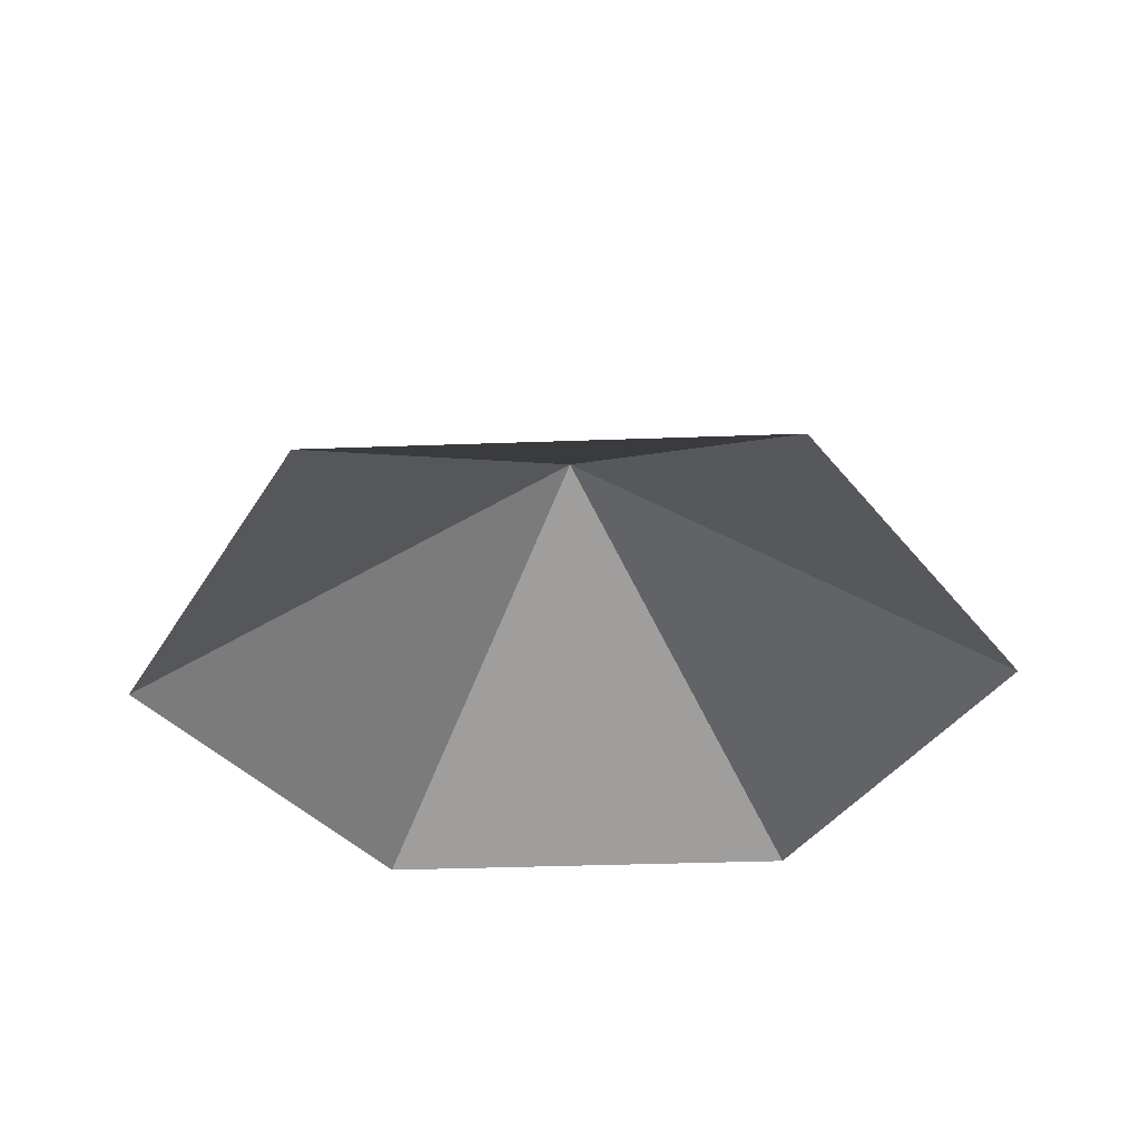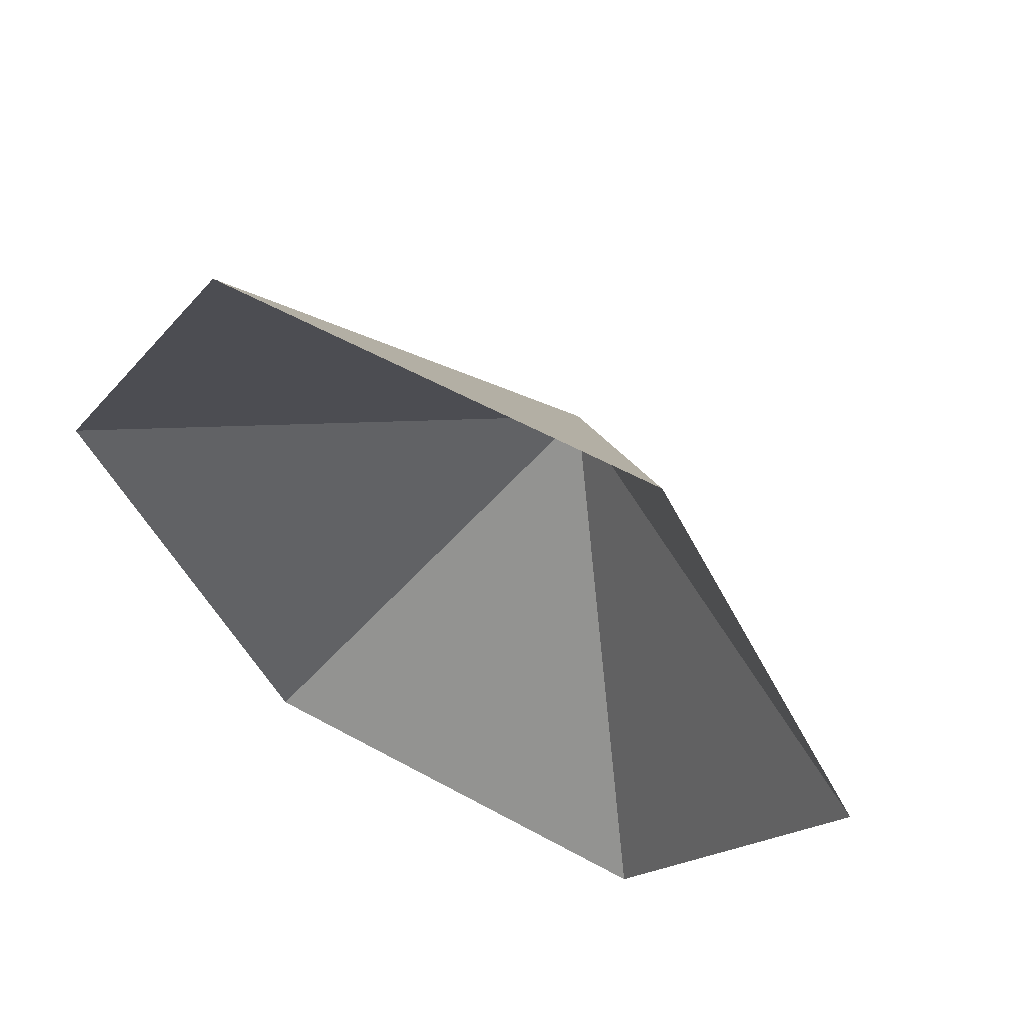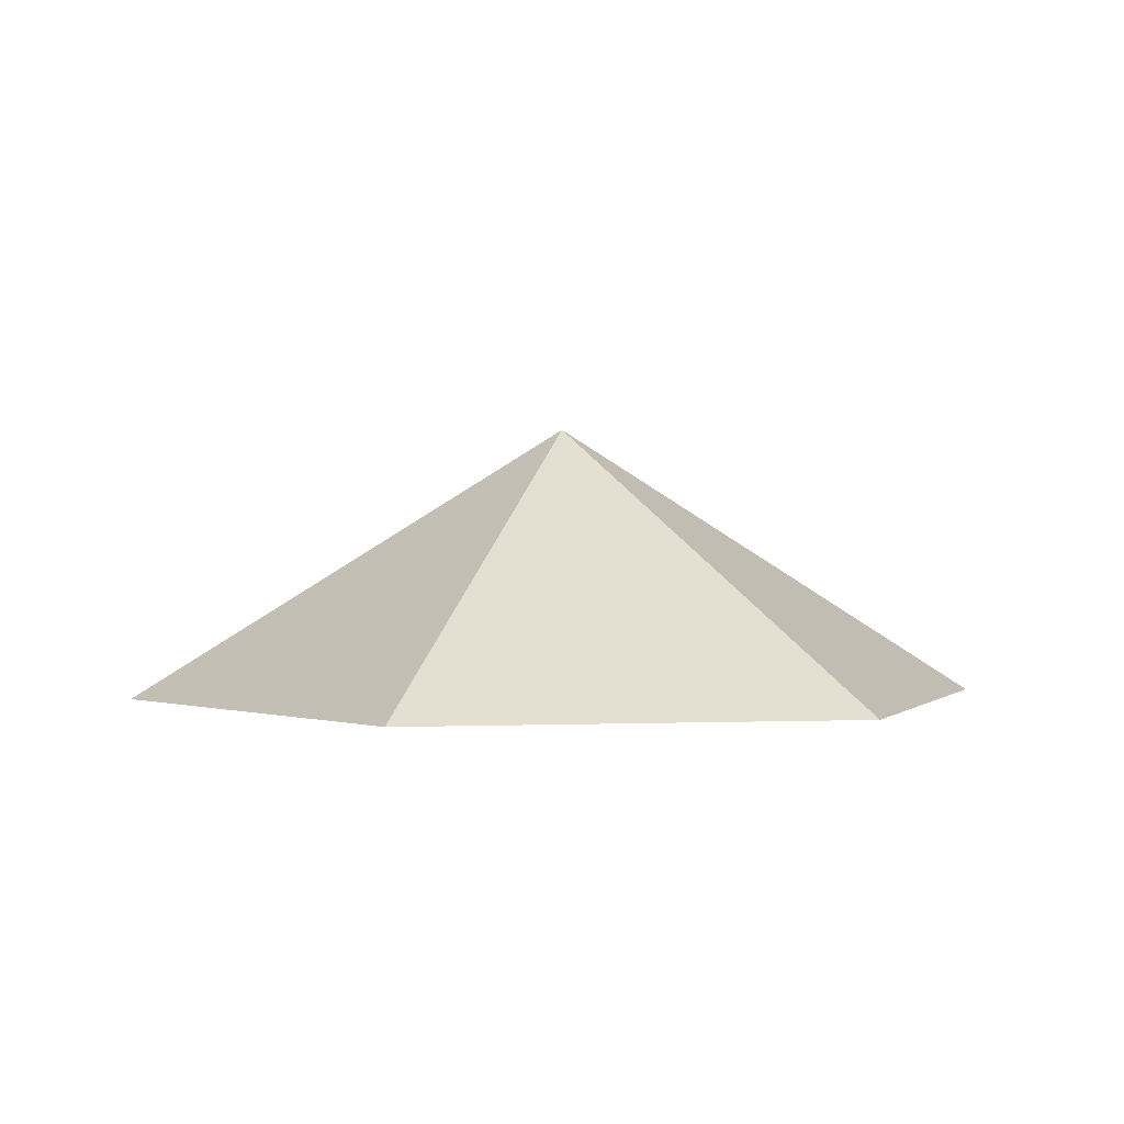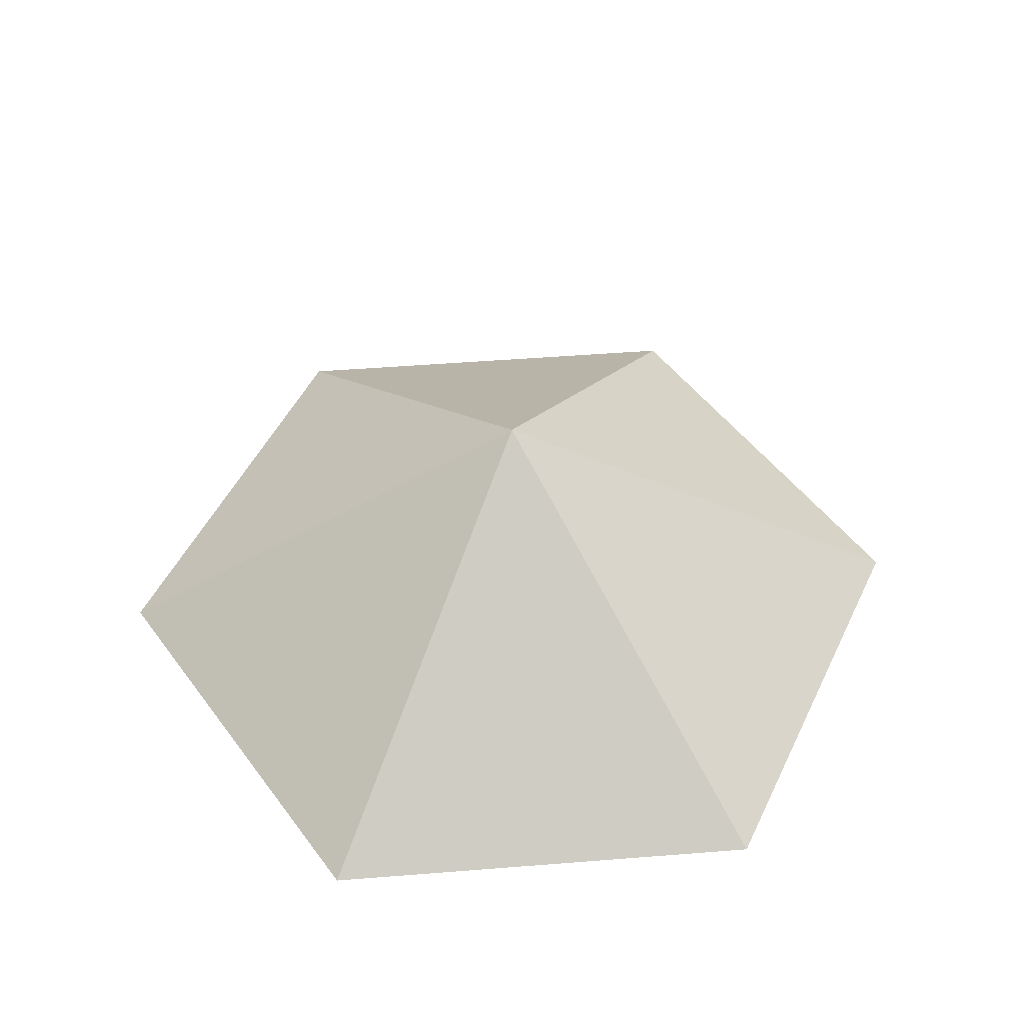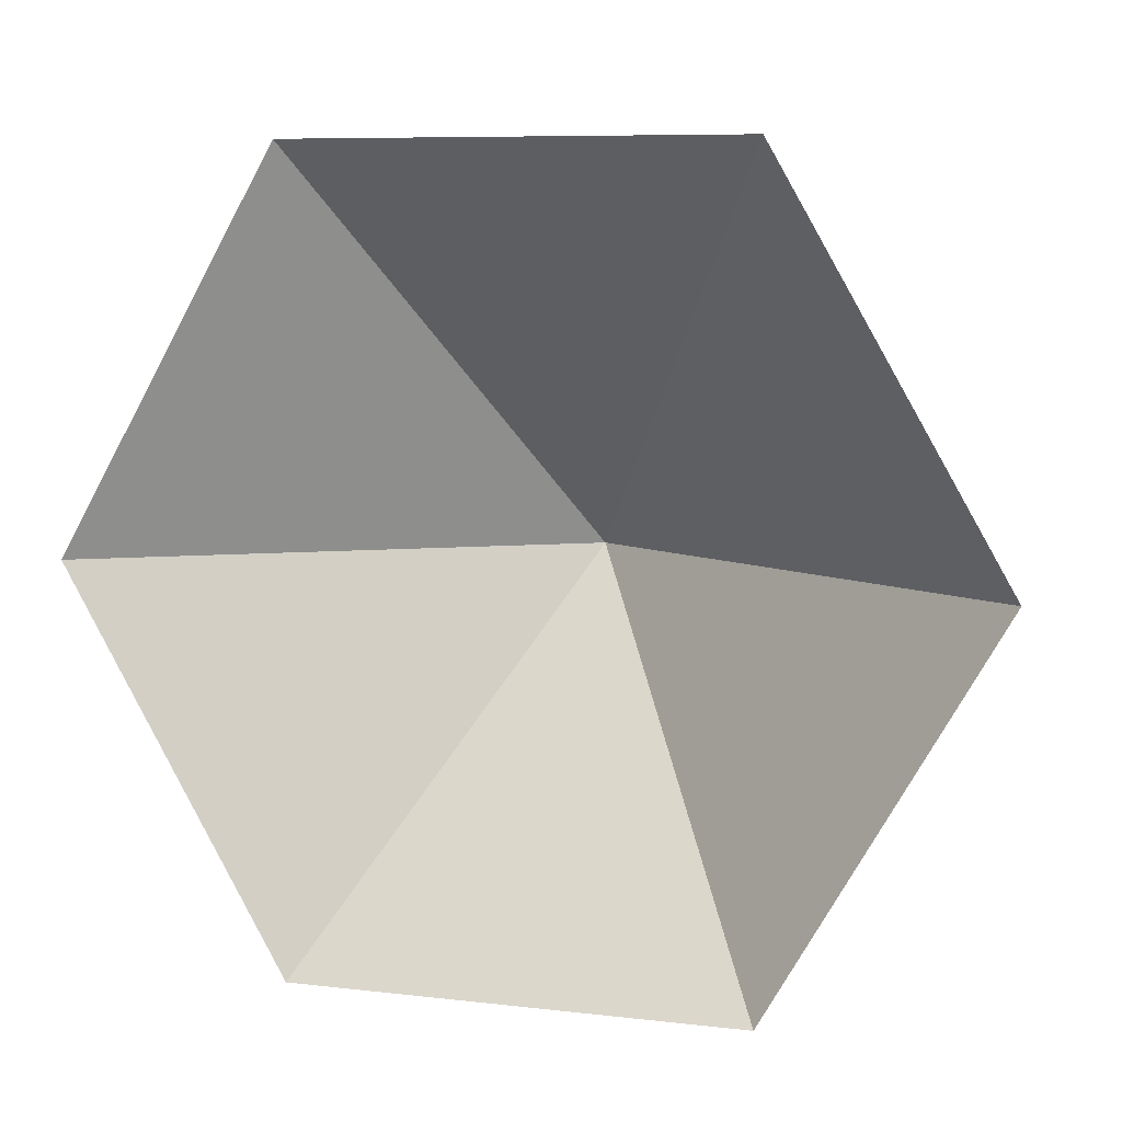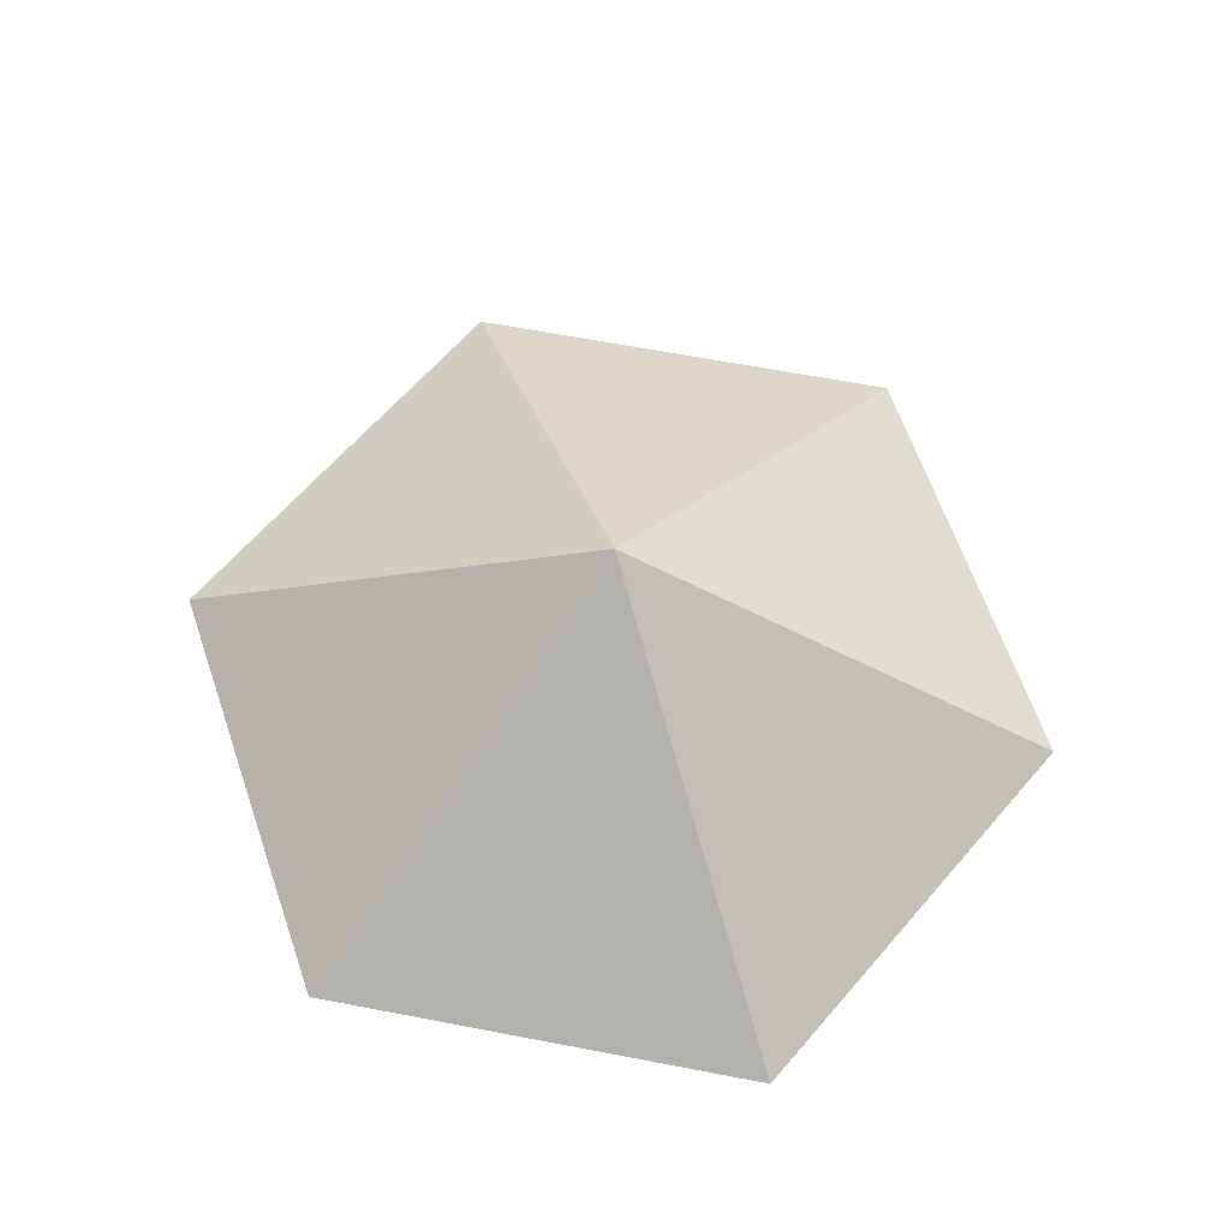
<metadata>
{"format":"obj","ext":"obj","renderer":"f3d","projection":"perspective","resolution":1024,"background":"white","views":[{"elev":-35.5,"azim":62.8,"up":"+Z"},{"elev":56.6,"azim":-150.1,"up":"+Y"},{"elev":0.5,"azim":110.1,"up":"+Z"},{"elev":49.3,"azim":175.0,"up":"+Z"},{"elev":7.9,"azim":-161.7,"up":"+Y"},{"elev":64.3,"azim":70.9,"up":"+Z"}]}
</metadata>
<code>
v 0 0 0
v 3.326 0 0
v 4.99 2.881 0
v 3.326 5.761 0
v 0 5.761 0
v -1.663 2.881 0
v 1.663 2.881 2.074
f 1 2 7
f 2 3 7
f 3 4 7
f 4 5 7
f 5 6 7
f 6 1 7

</code>
